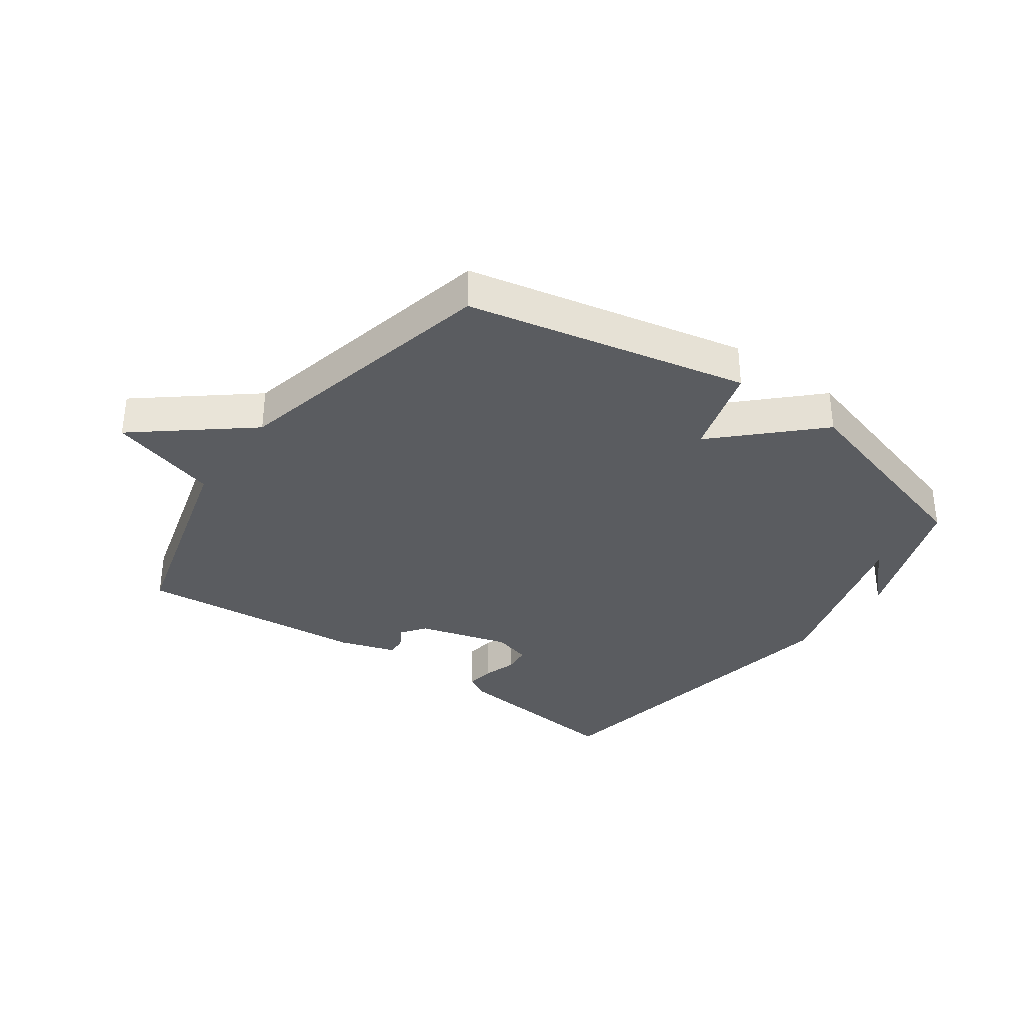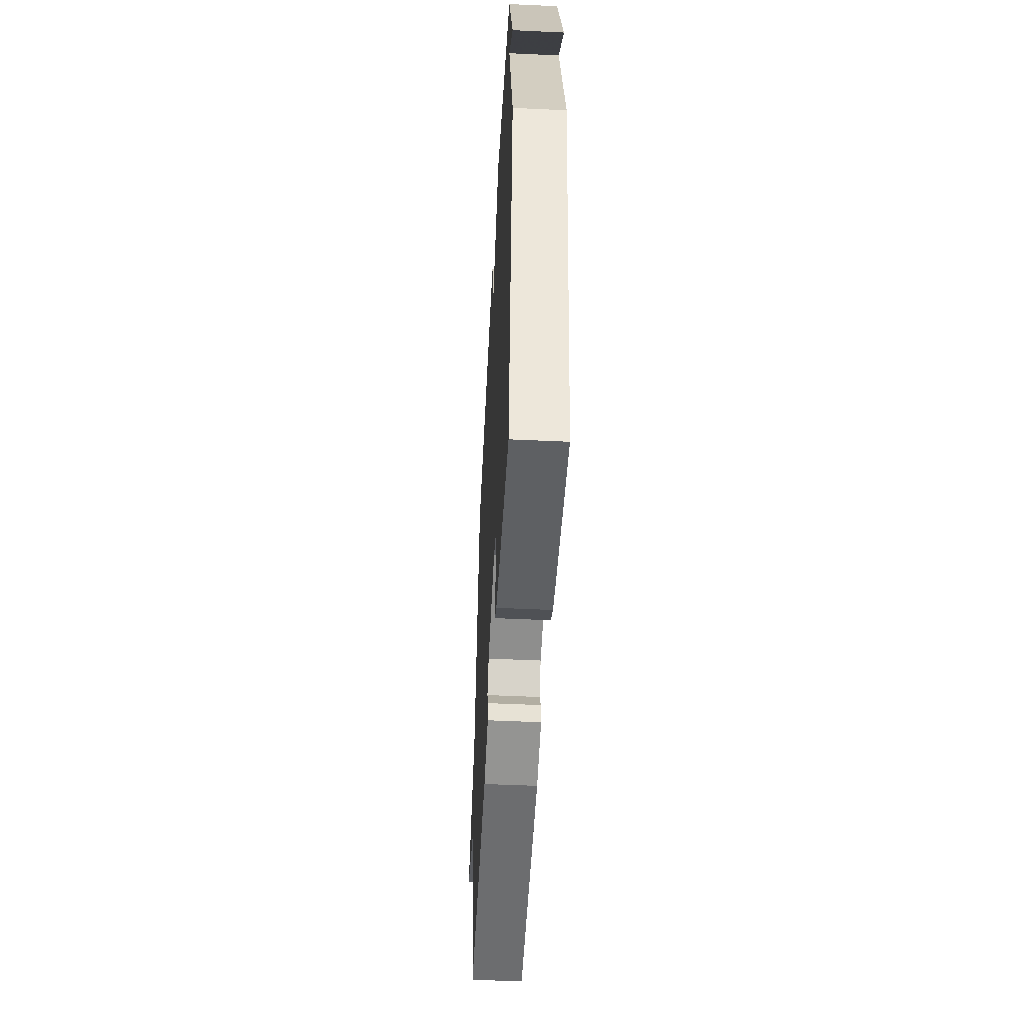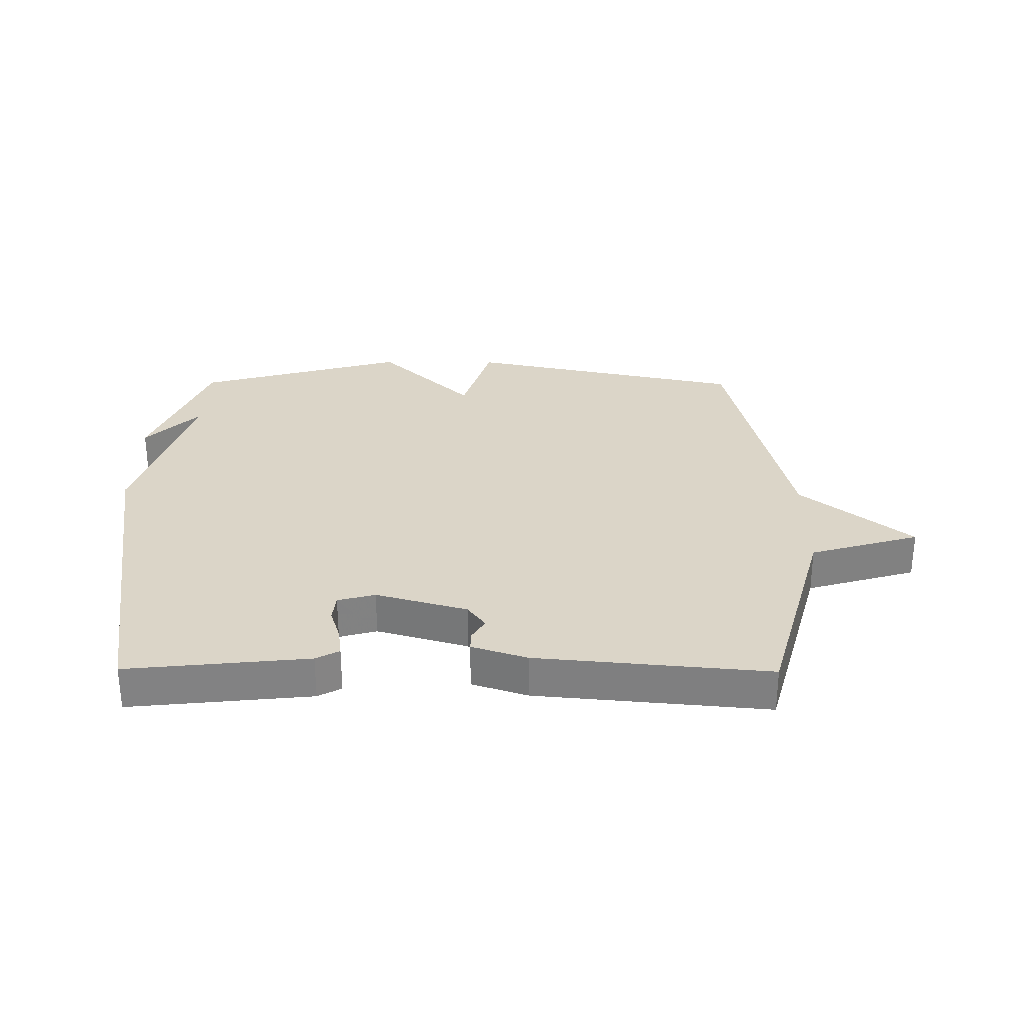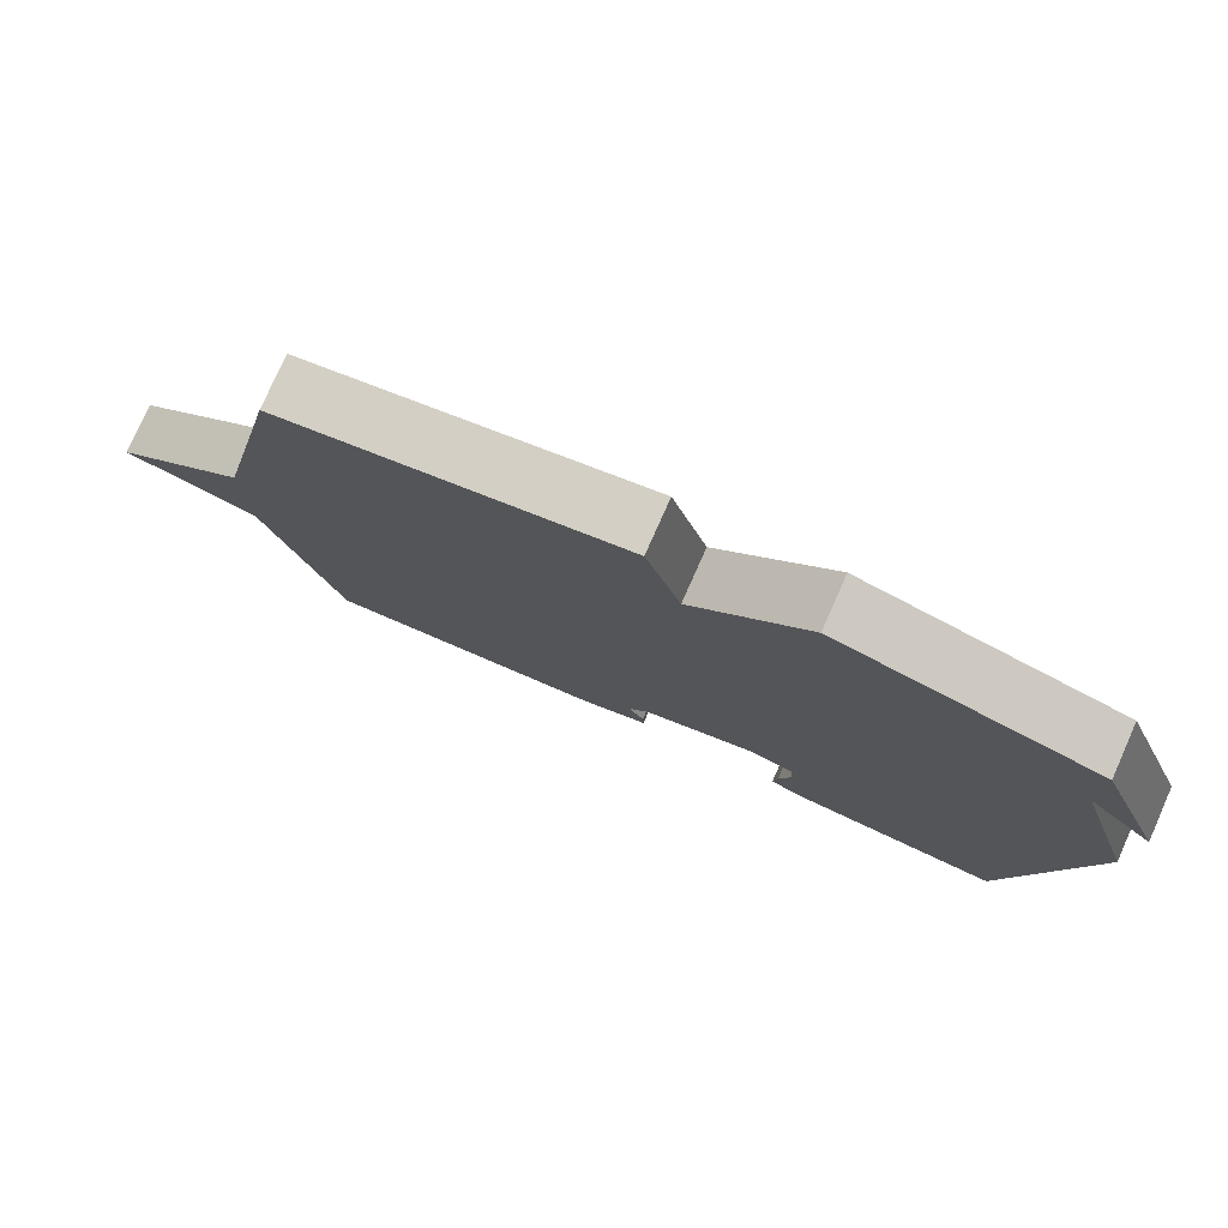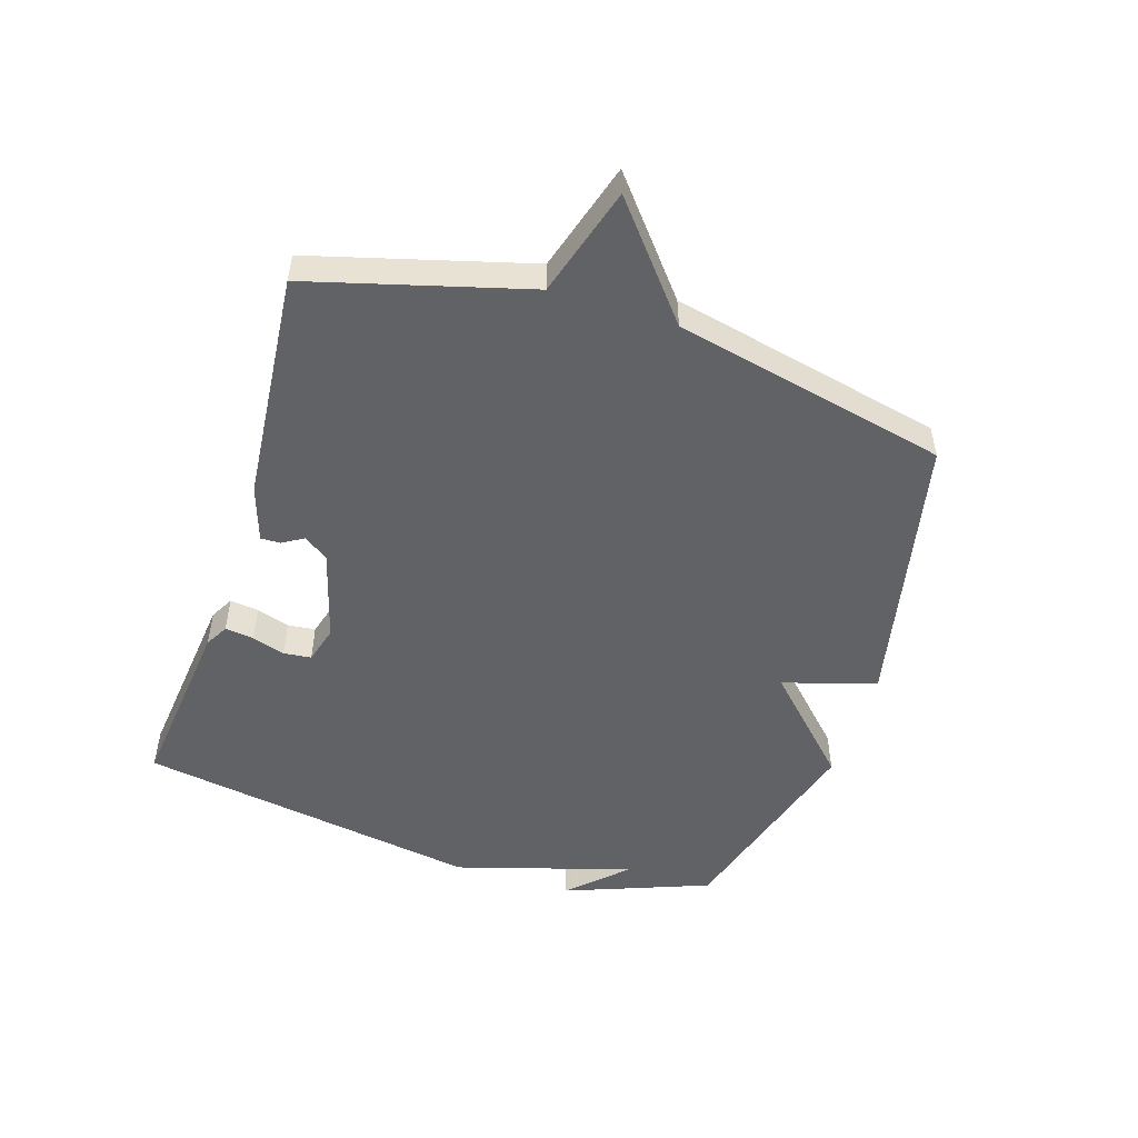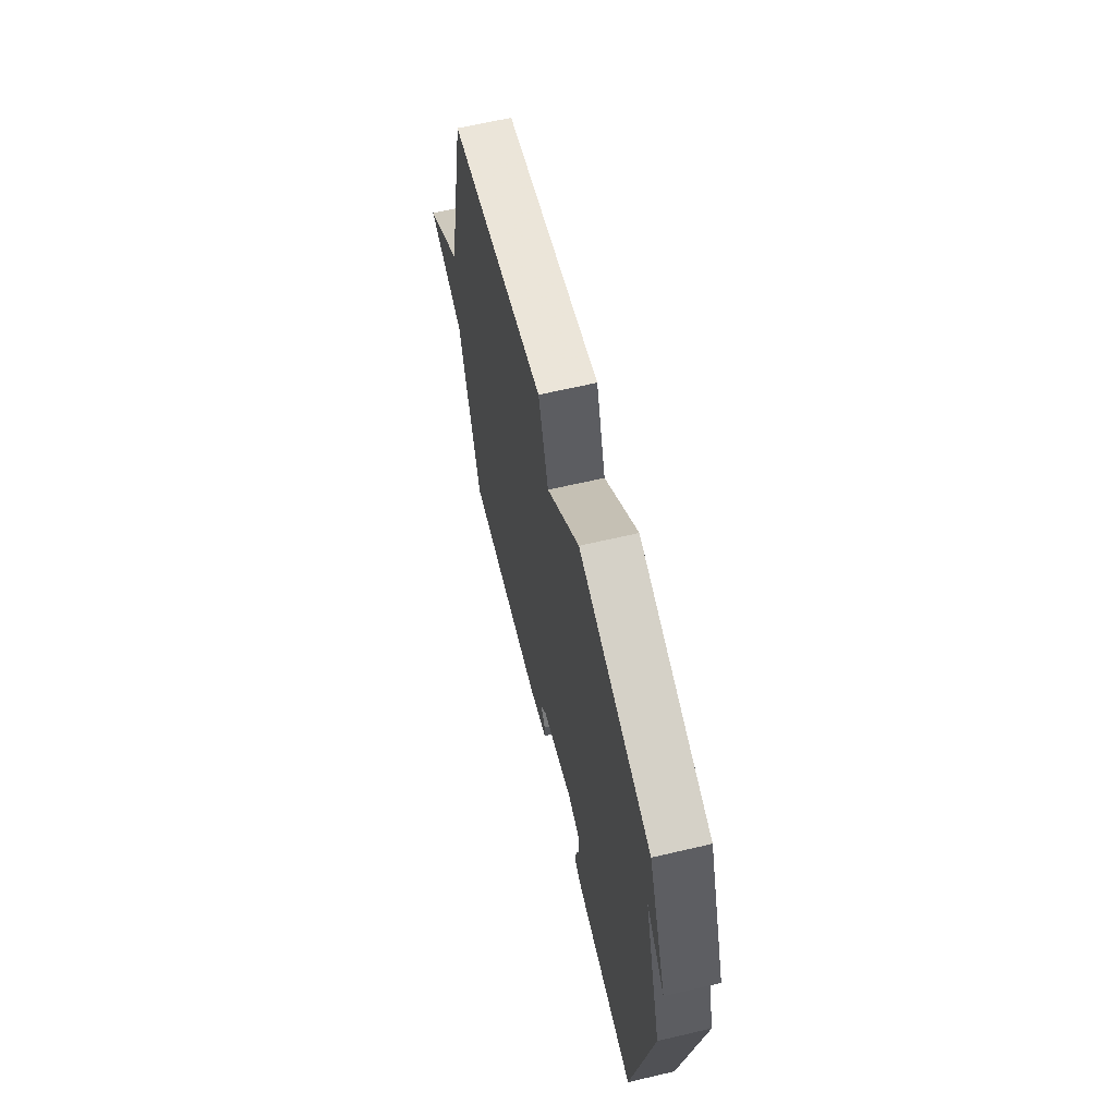
<metadata>
{"format":"obj","ext":"obj","renderer":"f3d","projection":"perspective","resolution":1024,"background":"white","views":[{"elev":-34.0,"azim":-35.8,"up":"+Y"},{"elev":-48.6,"azim":87.0,"up":"+Z"},{"elev":29.5,"azim":-179.6,"up":"+Y"},{"elev":78.3,"azim":24.0,"up":"+Z"},{"elev":-50.7,"azim":-107.8,"up":"+Y"},{"elev":64.1,"azim":76.7,"up":"+Z"}]}
</metadata>
<code>
v 0.5 0.07 -0.5
v 0.205 0.07 -0.469
v 0.167 0.07 -0.448
v 0.173 0.07 -0.401
v 0.19 0.07 -0.347
v 0.185 0.07 -0.302
v 0.124 0.07 -0.285
v -0.025 0.07 -0.328
v -0.054 0.07 -0.368
v -0.033 0.07 -0.403
v -0.032 0.07 -0.435
v -0.123 0.07 -0.465
v -0.5 0.07 -0.5
v -0.598 0.07 -0.147
v -0.777 0.07 -0.094
v -0.598 0.07 0.053
v -0.5 0.07 0.5
v -0.043 0.07 0.598
v 0.003 0.07 0.446
v 0.157 0.07 0.598
v 0.5 0.07 0.5
v 0.591 0.07 0.263
v 0.504 0.07 0.352
v 0.591 0.07 0.063
v 0.5 0 -0.5
v 0.205 0 -0.469
v 0.167 0 -0.448
v 0.173 0 -0.401
v 0.19 0 -0.347
v 0.185 0 -0.302
v 0.124 0 -0.285
v -0.025 0 -0.328
v -0.054 0 -0.368
v -0.033 0 -0.403
v -0.032 0 -0.435
v -0.123 0 -0.465
v -0.5 0 -0.5
v -0.598 0 -0.147
v -0.777 0 -0.094
v -0.598 0 0.053
v -0.5 0 0.5
v -0.043 0 0.598
v 0.003 0 0.446
v 0.157 0 0.598
v 0.5 0 0.5
v 0.591 0 0.263
v 0.504 0 0.352
v 0.591 0 0.063
f 3 4 5
f 2 3 5
f 1 2 5
f 24 1 5
f 23 24 5
f 21 22 23
f 19 20 21 23
f 16 17 18 19
f 16 19 23
f 15 16 23
f 14 15 23
f 12 13 14
f 11 12 14
f 10 11 14
f 9 10 14
f 8 9 14
f 7 8 14 23
f 6 7 23
f 5 6 23
f 29 28 27
f 29 27 26
f 29 26 25
f 29 25 48
f 29 48 47
f 47 46 45
f 47 45 44 43
f 43 42 41 40
f 47 43 40
f 47 40 39
f 47 39 38
f 38 37 36
f 38 36 35
f 38 35 34
f 38 34 33
f 38 33 32
f 47 38 32 31
f 47 31 30
f 47 30 29
f 1 25 26 2
f 2 26 27 3
f 3 27 28 4
f 4 28 29 5
f 5 29 30 6
f 6 30 31 7
f 7 31 32 8
f 8 32 33 9
f 9 33 34 10
f 10 34 35 11
f 11 35 36 12
f 12 36 37 13
f 13 37 38 14
f 14 38 39 15
f 15 39 40 16
f 16 40 41 17
f 17 41 42 18
f 18 42 43 19
f 19 43 44 20
f 20 44 45 21
f 21 45 46 22
f 22 46 47 23
f 23 47 48 24
f 24 48 25 1

</code>
